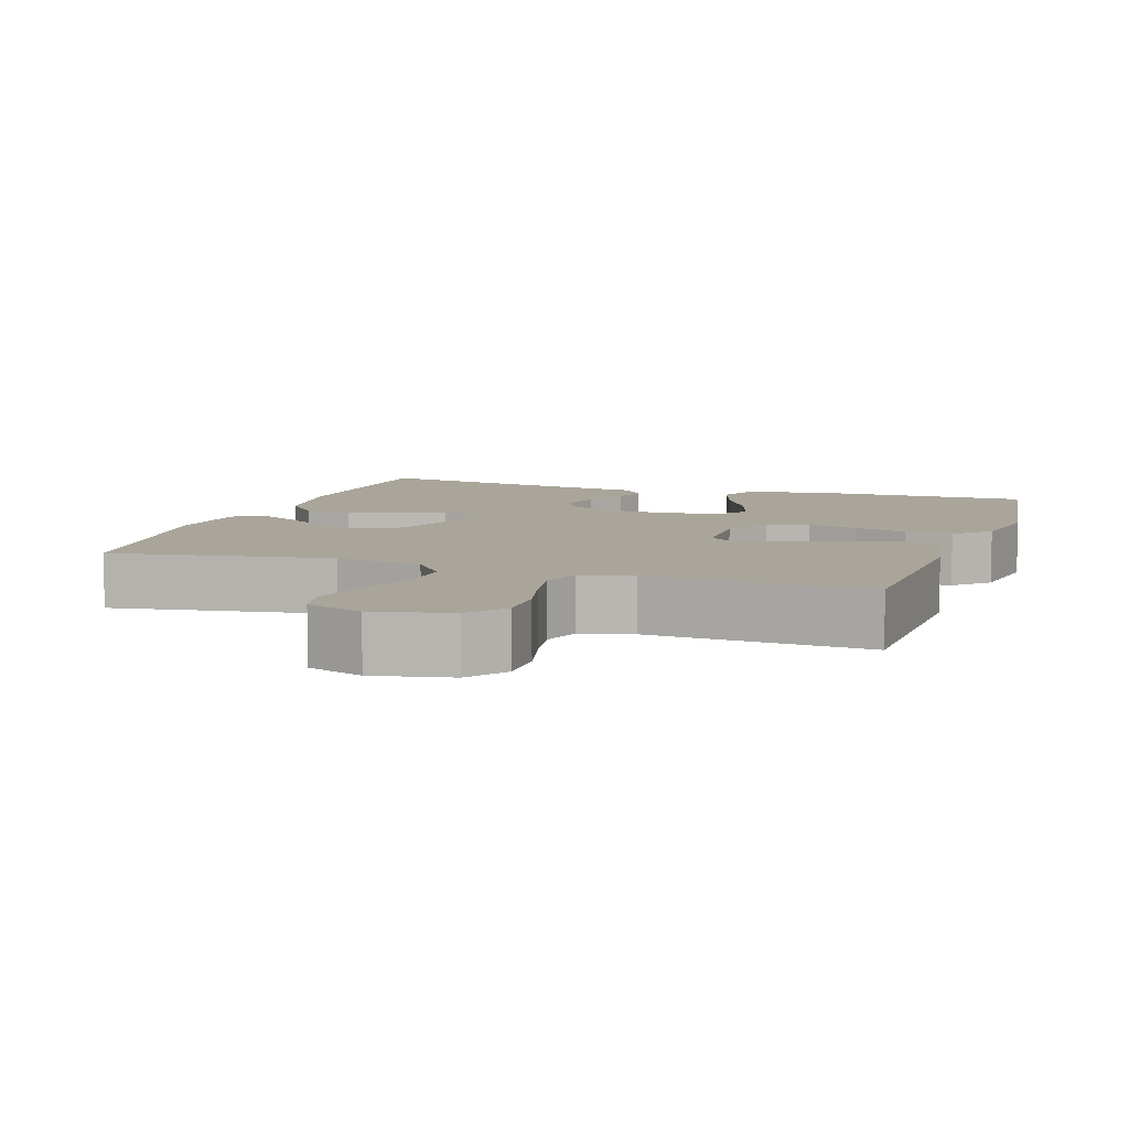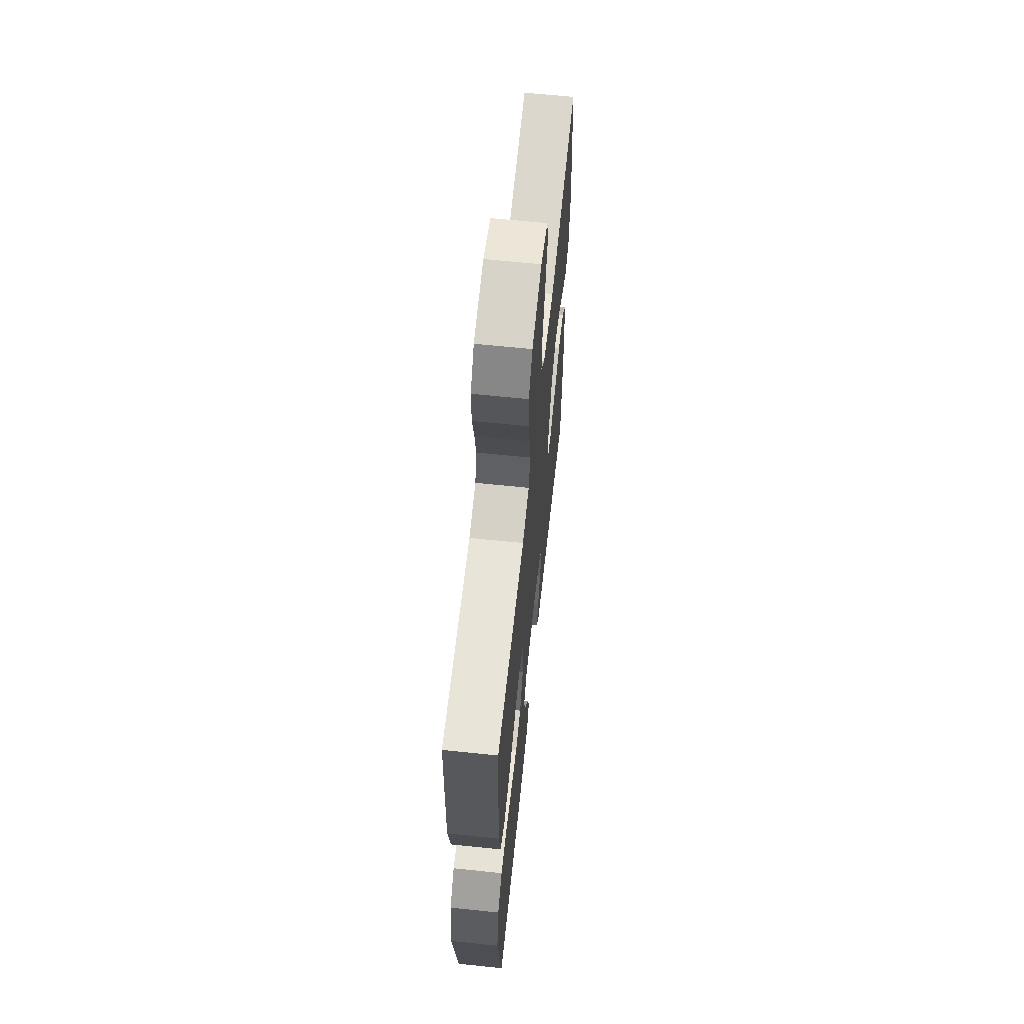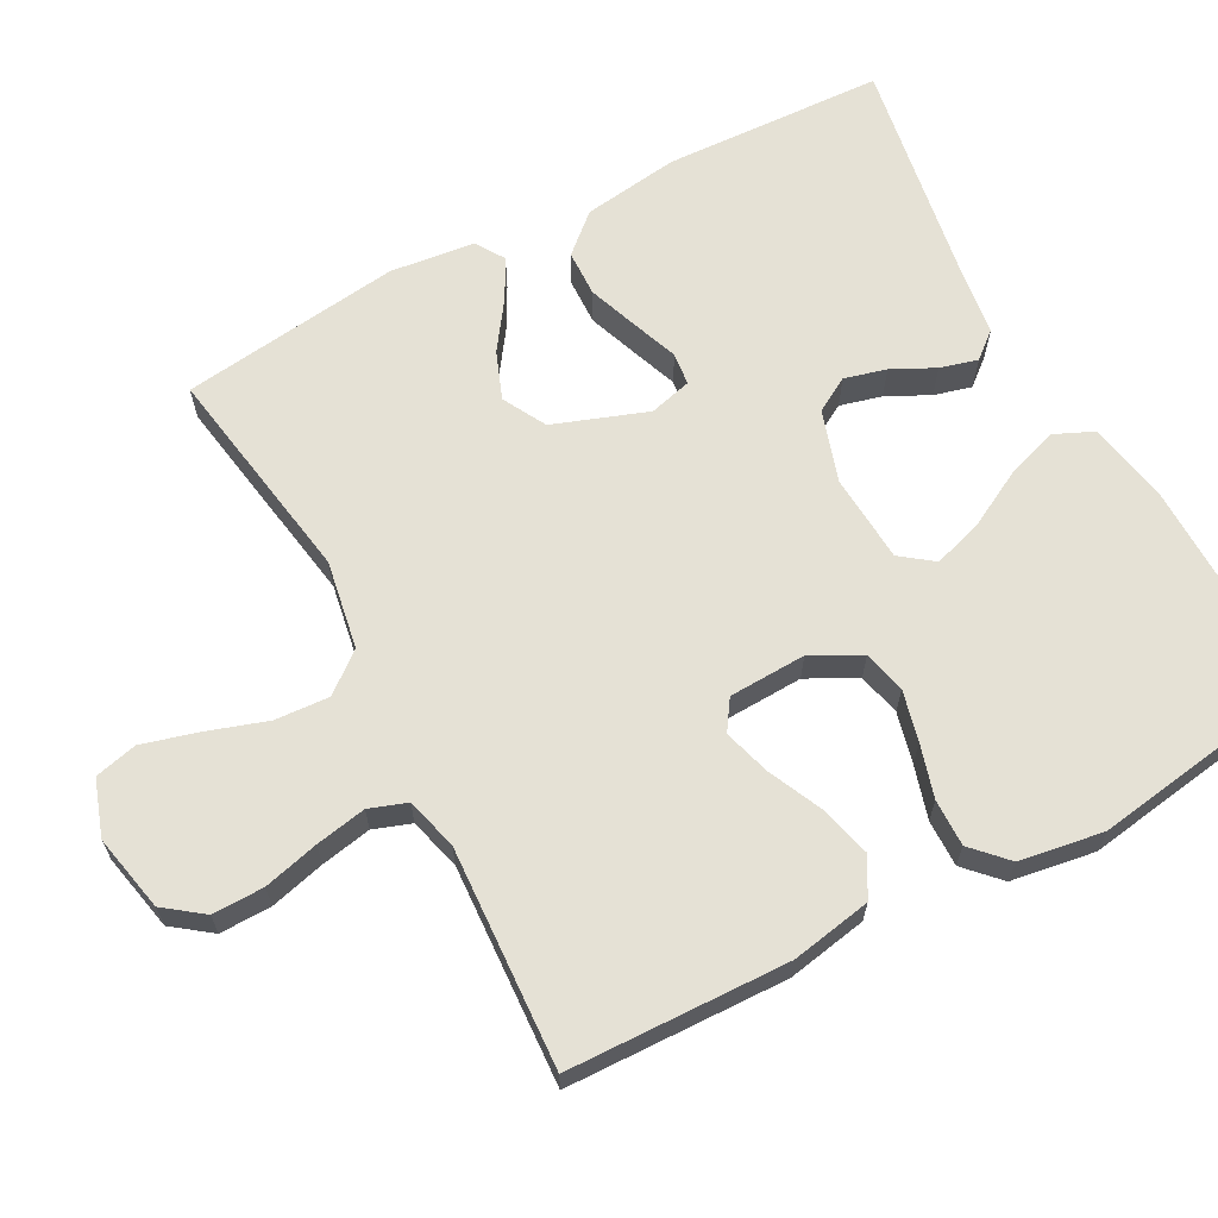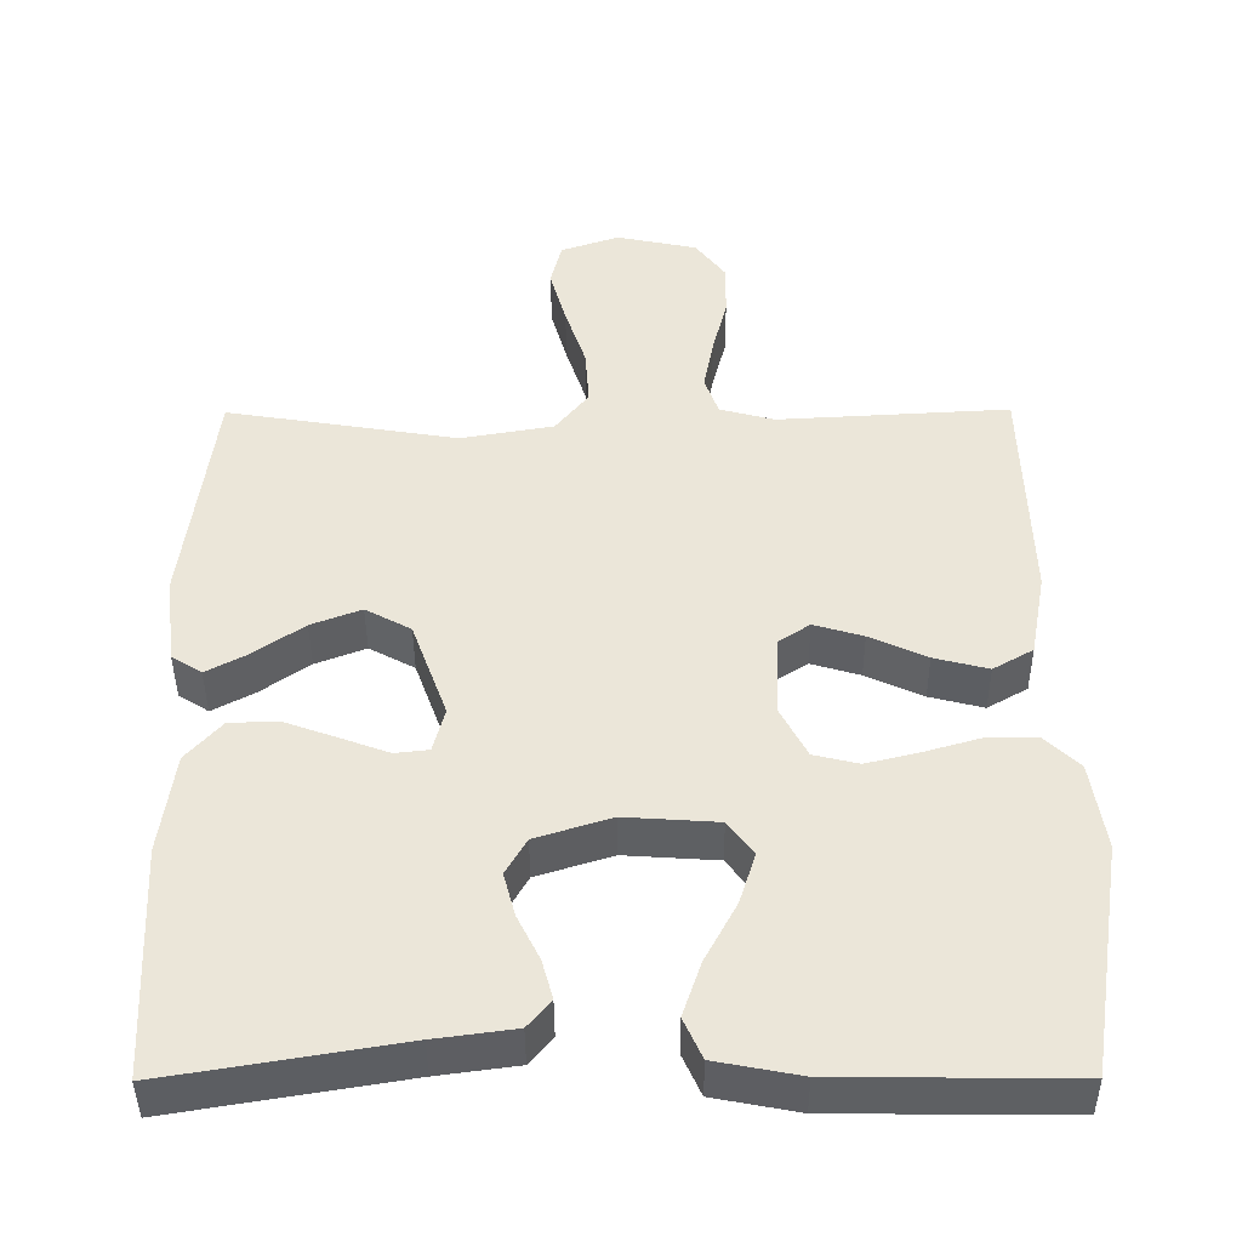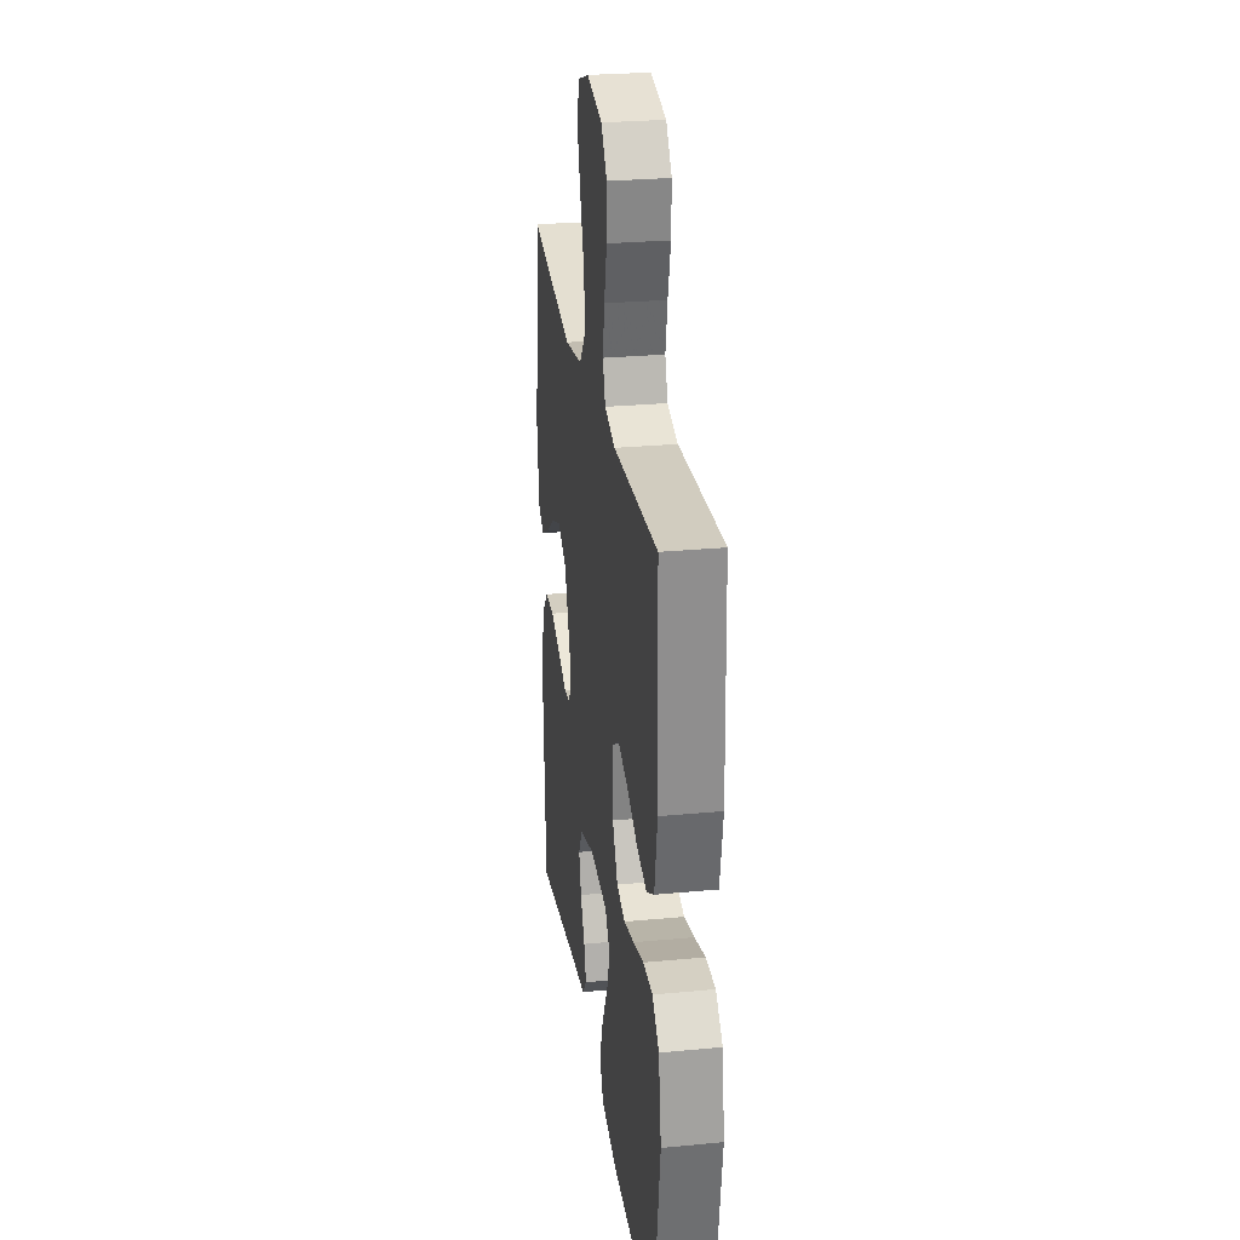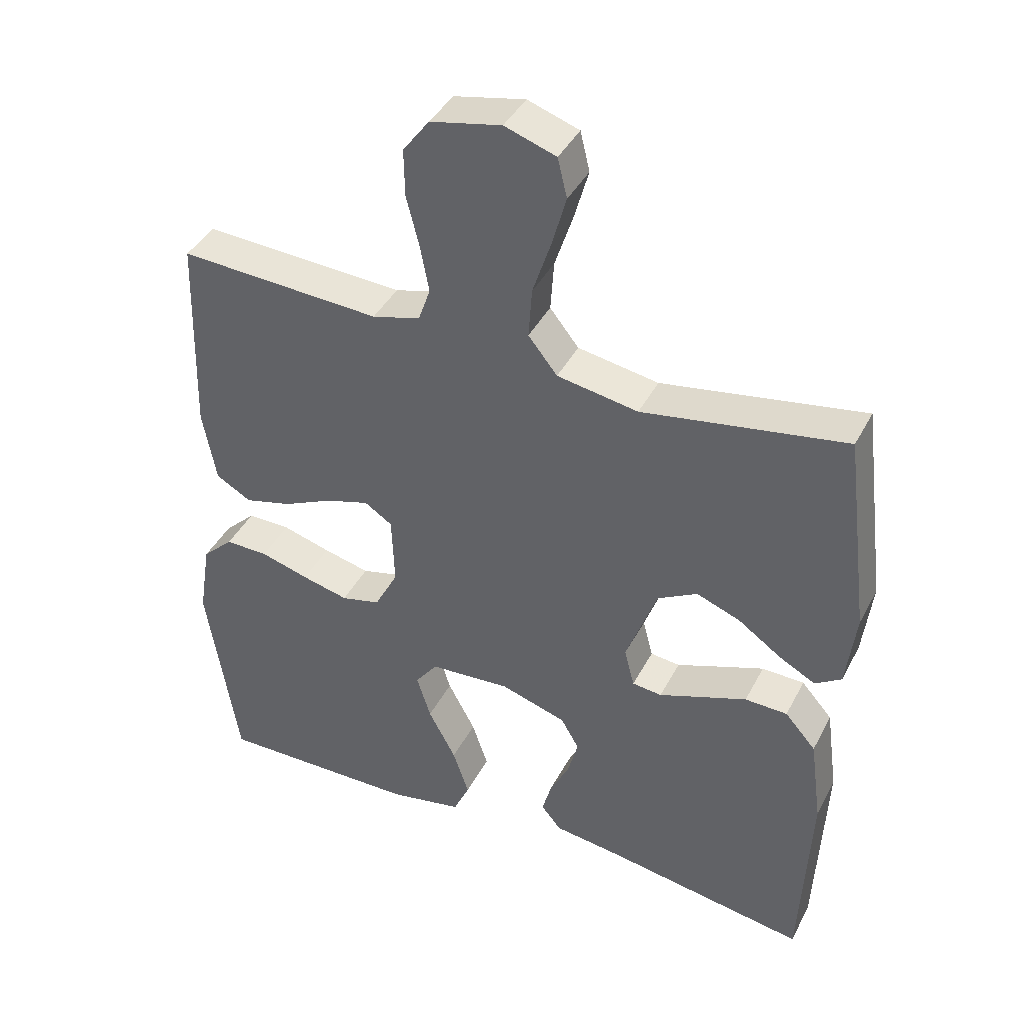
<metadata>
{"format":"obj","ext":"obj","renderer":"f3d","projection":"perspective","resolution":1024,"background":"white","views":[{"elev":7.7,"azim":18.6,"up":"+Y"},{"elev":63.8,"azim":96.0,"up":"+Z"},{"elev":65.1,"azim":61.8,"up":"+Y"},{"elev":-42.2,"azim":0.3,"up":"+Z"},{"elev":27.1,"azim":81.6,"up":"+Z"},{"elev":40.8,"azim":-154.5,"up":"+Z"}]}
</metadata>
<code>
v 0.5 0.07 0.5
v 0.509 0.07 0.2
v 0.489 0.07 0.091
v 0.437 0.07 0.061
v 0.367 0.07 0.079
v 0.293 0.07 0.113
v 0.229 0.07 0.132
v 0.188 0.07 0.105
v 0.184 0.07 0
v 0.219 0.07 -0.067
v 0.277 0.07 -0.081
v 0.346 0.07 -0.064
v 0.418 0.07 -0.043
v 0.482 0.07 -0.042
v 0.528 0.07 -0.086
v 0.546 0.07 -0.2
v 0.5 0.07 -0.5
v 0.2 0.07 -0.497
v 0.091 0.07 -0.476
v 0.067 0.07 -0.423
v 0.091 0.07 -0.352
v 0.132 0.07 -0.275
v 0.153 0.07 -0.208
v 0.12 0.07 -0.164
v 0 0.07 -0.156
v -0.098 0.07 -0.187
v -0.125 0.07 -0.234
v -0.11 0.07 -0.291
v -0.081 0.07 -0.349
v -0.067 0.07 -0.4
v -0.097 0.07 -0.436
v -0.2 0.07 -0.45
v -0.5 0.07 -0.5
v -0.514 0.07 -0.2
v -0.496 0.07 -0.069
v -0.45 0.07 -0.017
v -0.387 0.07 -0.015
v -0.318 0.07 -0.04
v -0.256 0.07 -0.063
v -0.212 0.07 -0.058
v -0.197 0.07 0
v -0.243 0.07 0.127
v -0.302 0.07 0.159
v -0.367 0.07 0.134
v -0.431 0.07 0.089
v -0.485 0.07 0.06
v -0.524 0.07 0.085
v -0.538 0.07 0.2
v -0.5 0.07 0.5
v -0.2 0.07 0.451
v -0.08 0.07 0.472
v -0.037 0.07 0.526
v -0.042 0.07 0.6
v -0.069 0.07 0.682
v -0.09 0.07 0.757
v -0.076 0.07 0.815
v 0 0.07 0.841
v 0.105 0.07 0.819
v 0.144 0.07 0.767
v 0.143 0.07 0.697
v 0.124 0.07 0.622
v 0.111 0.07 0.553
v 0.129 0.07 0.502
v 0.2 0.07 0.483
v 0.5 0 0.5
v 0.509 0 0.2
v 0.489 0 0.091
v 0.437 0 0.061
v 0.367 0 0.079
v 0.293 0 0.113
v 0.229 0 0.132
v 0.188 0 0.105
v 0.184 0 0
v 0.219 0 -0.067
v 0.277 0 -0.081
v 0.346 0 -0.064
v 0.418 0 -0.043
v 0.482 0 -0.042
v 0.528 0 -0.086
v 0.546 0 -0.2
v 0.5 0 -0.5
v 0.2 0 -0.497
v 0.091 0 -0.476
v 0.067 0 -0.423
v 0.091 0 -0.352
v 0.132 0 -0.275
v 0.153 0 -0.208
v 0.12 0 -0.164
v 0 0 -0.156
v -0.098 0 -0.187
v -0.125 0 -0.234
v -0.11 0 -0.291
v -0.081 0 -0.349
v -0.067 0 -0.4
v -0.097 0 -0.436
v -0.2 0 -0.45
v -0.5 0 -0.5
v -0.514 0 -0.2
v -0.496 0 -0.069
v -0.45 0 -0.017
v -0.387 0 -0.015
v -0.318 0 -0.04
v -0.256 0 -0.063
v -0.212 0 -0.058
v -0.197 0 0
v -0.243 0 0.127
v -0.302 0 0.159
v -0.367 0 0.134
v -0.431 0 0.089
v -0.485 0 0.06
v -0.524 0 0.085
v -0.538 0 0.2
v -0.5 0 0.5
v -0.2 0 0.451
v -0.08 0 0.472
v -0.037 0 0.526
v -0.042 0 0.6
v -0.069 0 0.682
v -0.09 0 0.757
v -0.076 0 0.815
v 0 0 0.841
v 0.105 0 0.819
v 0.144 0 0.767
v 0.143 0 0.697
v 0.124 0 0.622
v 0.111 0 0.553
v 0.129 0 0.502
v 0.2 0 0.483
f 58 59 60 61
f 58 61 62
f 57 58 62
f 56 57 62 63
f 53 54 55 56
f 47 48 49 50
f 47 50 51
f 44 45 46 47
f 43 44 47 51
f 42 43 51 52
f 36 37 38 39
f 34 35 36 39
f 32 33 34 39
f 32 39 40
f 31 32 40 41
f 28 29 30 31
f 27 28 31 41
f 19 20 21 22
f 19 22 23
f 18 19 23
f 17 18 23
f 16 17 23 24
f 12 13 14 15
f 11 12 15 16
f 10 11 16 24
f 3 4 5 6
f 3 6 7
f 64 1 2 3
f 63 64 3 7
f 53 56 63 7
f 41 42 52
f 26 27 41 52
f 25 26 52
f 24 25 52
f 9 10 24
f 8 9 24 52
f 7 8 52 53
f 125 124 123 122
f 126 125 122
f 126 122 121
f 127 126 121 120
f 120 119 118 117
f 114 113 112 111
f 115 114 111
f 111 110 109 108
f 115 111 108 107
f 116 115 107 106
f 103 102 101 100
f 103 100 99 98
f 103 98 97 96
f 104 103 96
f 105 104 96 95
f 95 94 93 92
f 105 95 92 91
f 86 85 84 83
f 87 86 83
f 87 83 82
f 87 82 81
f 88 87 81 80
f 79 78 77 76
f 80 79 76 75
f 88 80 75 74
f 70 69 68 67
f 71 70 67
f 67 66 65 128
f 71 67 128 127
f 71 127 120 117
f 116 106 105
f 116 105 91 90
f 116 90 89
f 116 89 88
f 88 74 73
f 116 88 73 72
f 117 116 72 71
f 1 65 66 2
f 2 66 67 3
f 3 67 68 4
f 4 68 69 5
f 5 69 70 6
f 6 70 71 7
f 7 71 72 8
f 8 72 73 9
f 9 73 74 10
f 10 74 75 11
f 11 75 76 12
f 12 76 77 13
f 13 77 78 14
f 14 78 79 15
f 15 79 80 16
f 16 80 81 17
f 17 81 82 18
f 18 82 83 19
f 19 83 84 20
f 20 84 85 21
f 21 85 86 22
f 22 86 87 23
f 23 87 88 24
f 24 88 89 25
f 25 89 90 26
f 26 90 91 27
f 27 91 92 28
f 28 92 93 29
f 29 93 94 30
f 30 94 95 31
f 31 95 96 32
f 32 96 97 33
f 33 97 98 34
f 34 98 99 35
f 35 99 100 36
f 36 100 101 37
f 37 101 102 38
f 38 102 103 39
f 39 103 104 40
f 40 104 105 41
f 41 105 106 42
f 42 106 107 43
f 43 107 108 44
f 44 108 109 45
f 45 109 110 46
f 46 110 111 47
f 47 111 112 48
f 48 112 113 49
f 49 113 114 50
f 50 114 115 51
f 51 115 116 52
f 52 116 117 53
f 53 117 118 54
f 54 118 119 55
f 55 119 120 56
f 56 120 121 57
f 57 121 122 58
f 58 122 123 59
f 59 123 124 60
f 60 124 125 61
f 61 125 126 62
f 62 126 127 63
f 63 127 128 64
f 64 128 65 1

</code>
